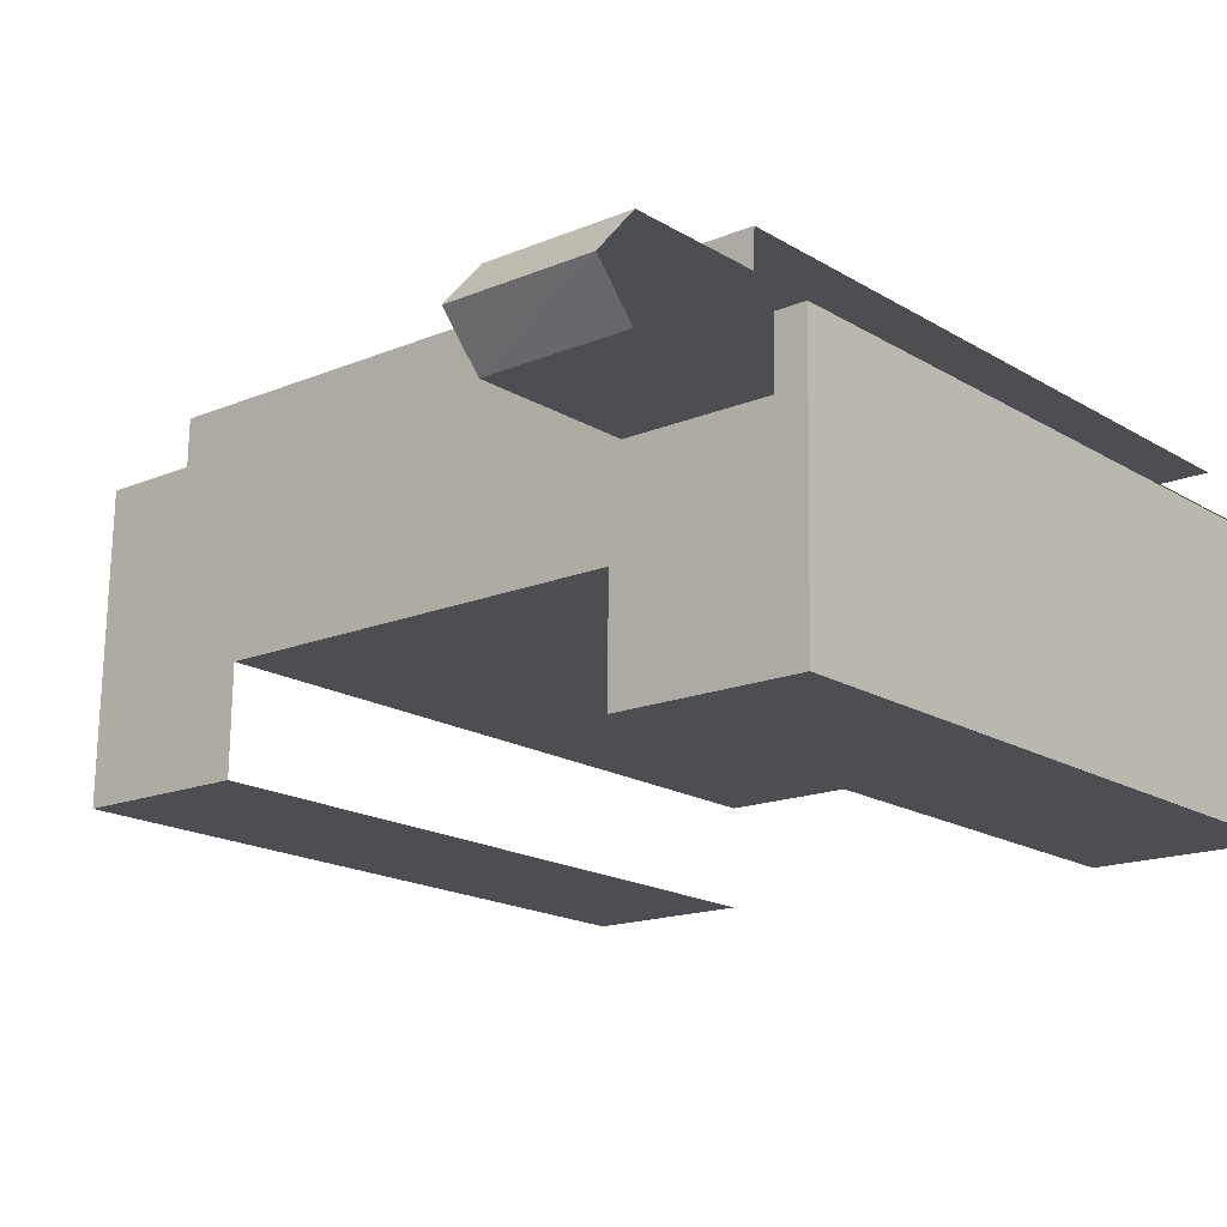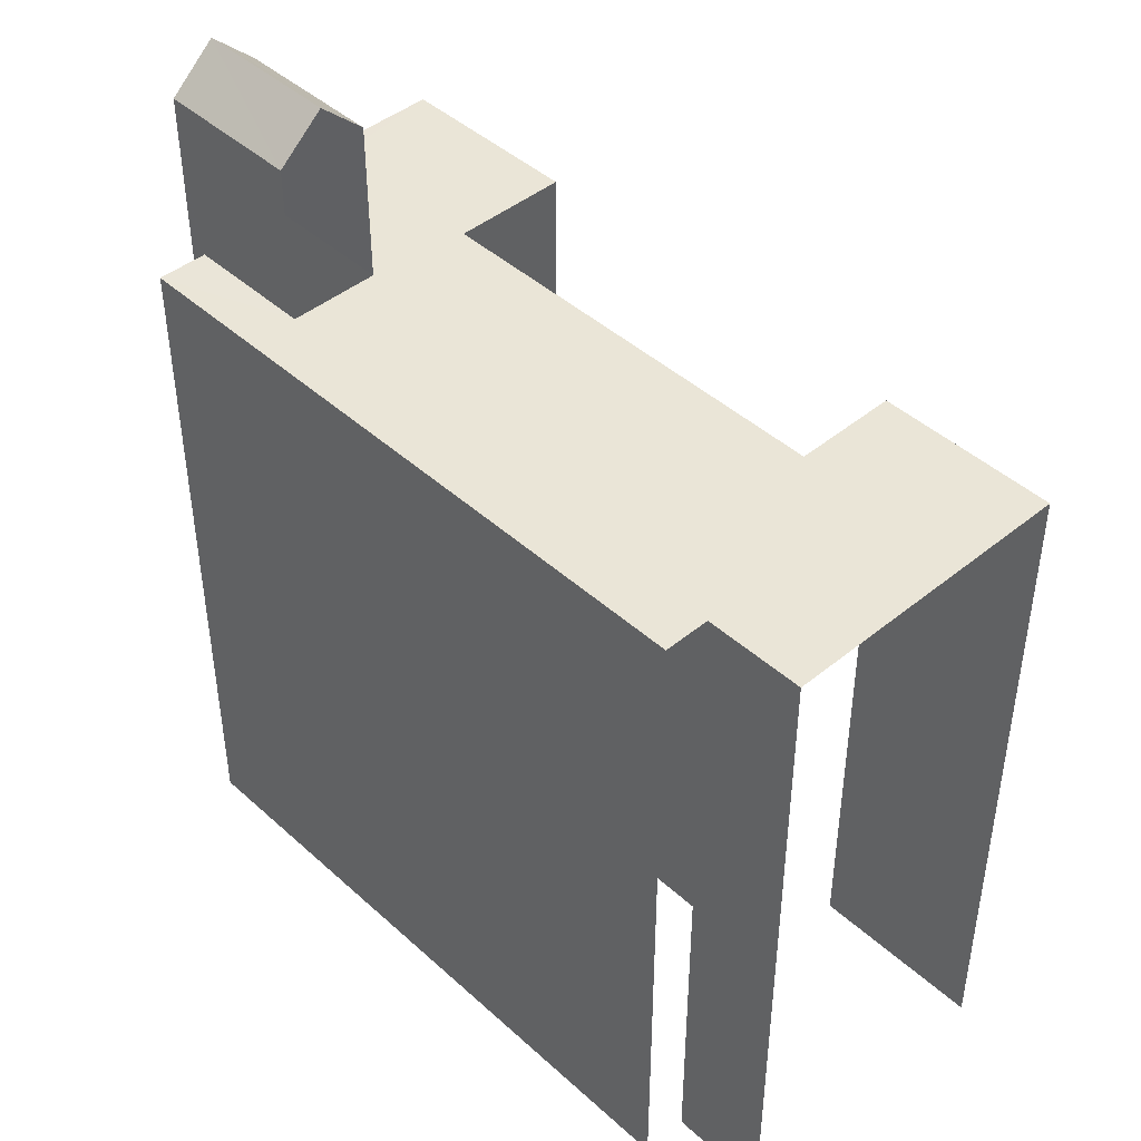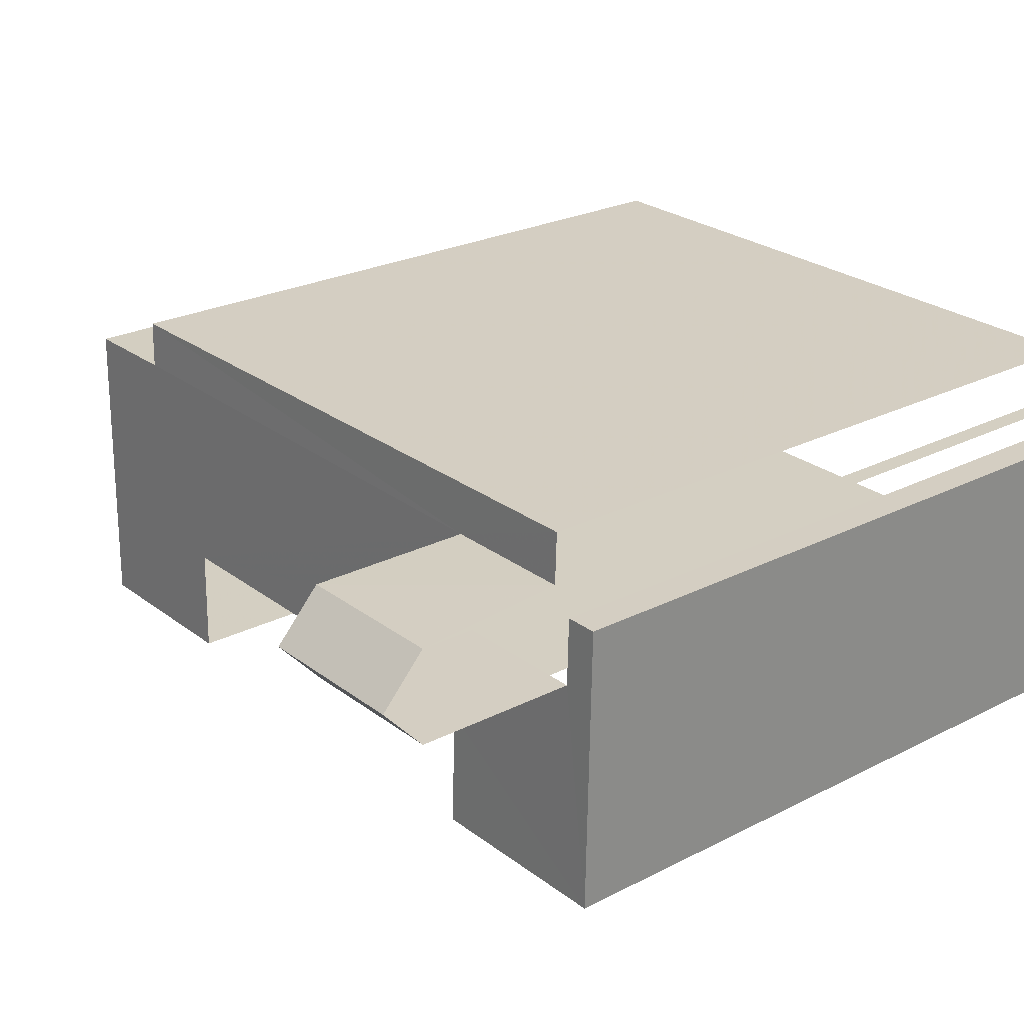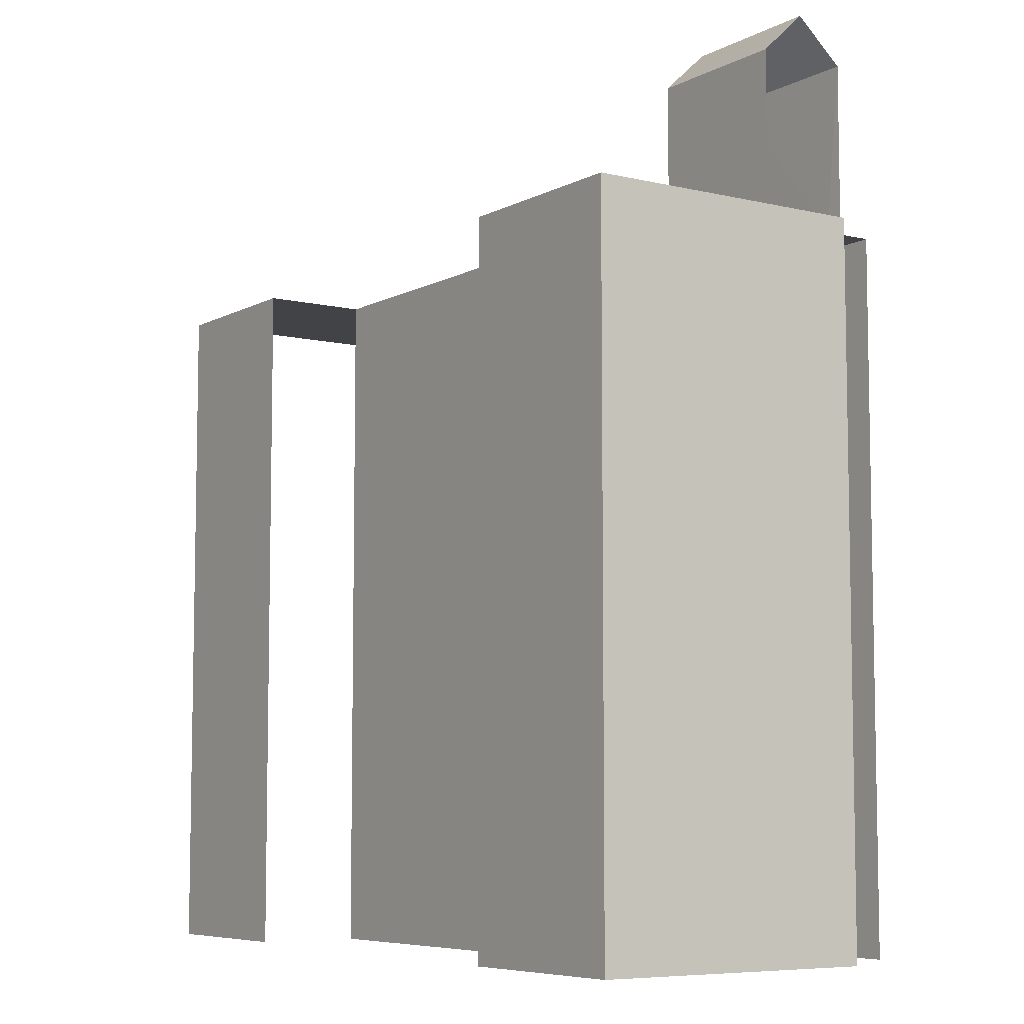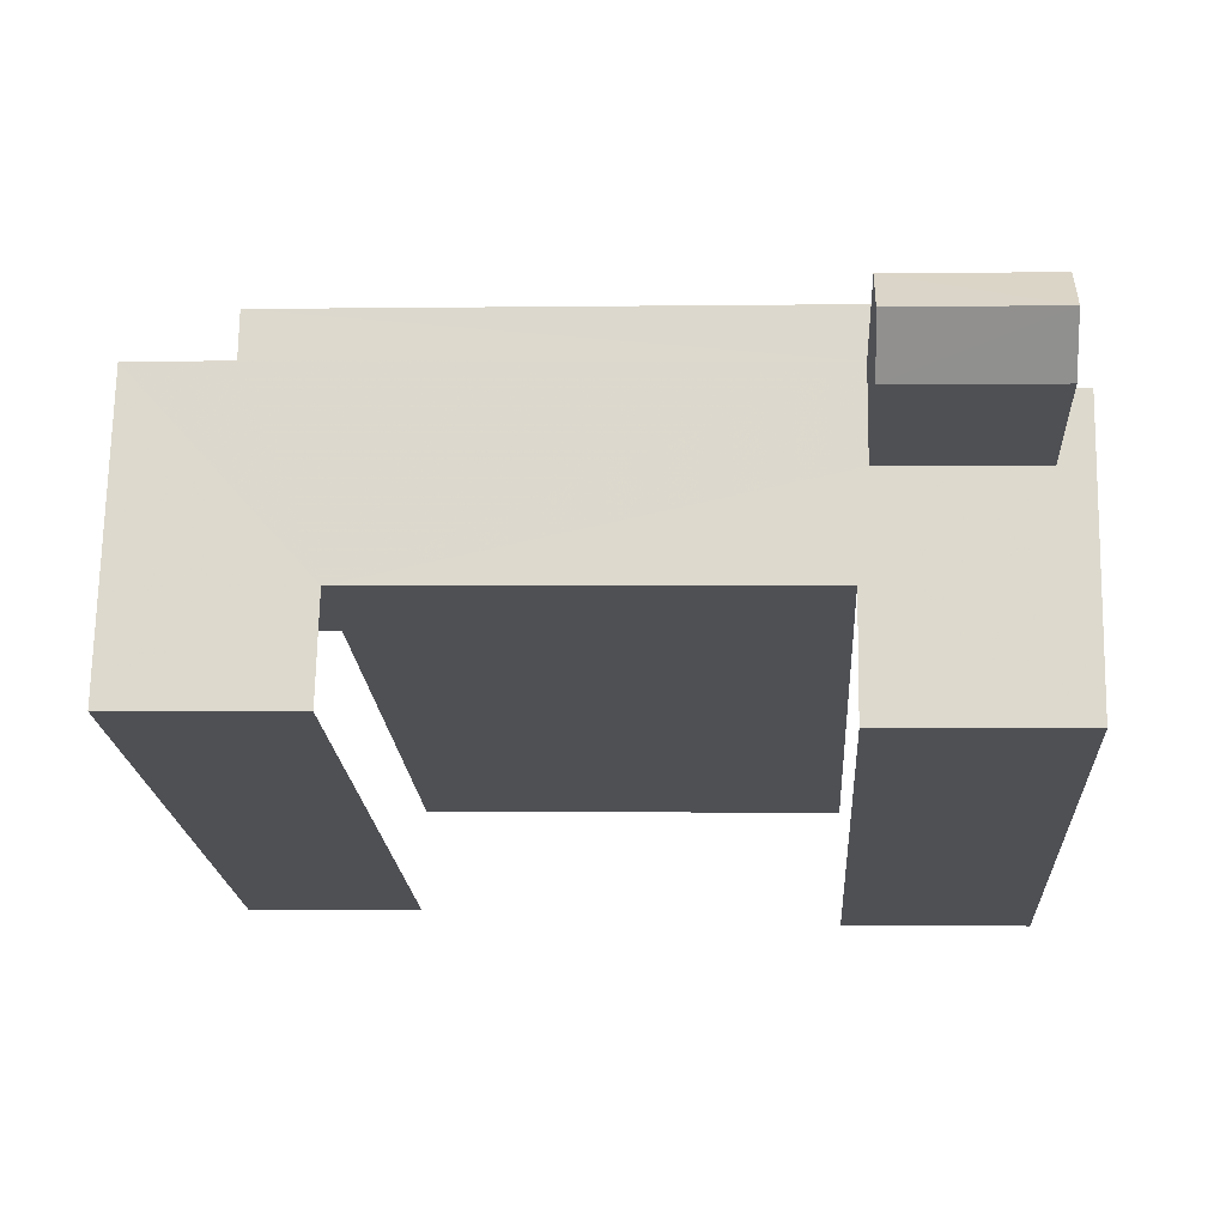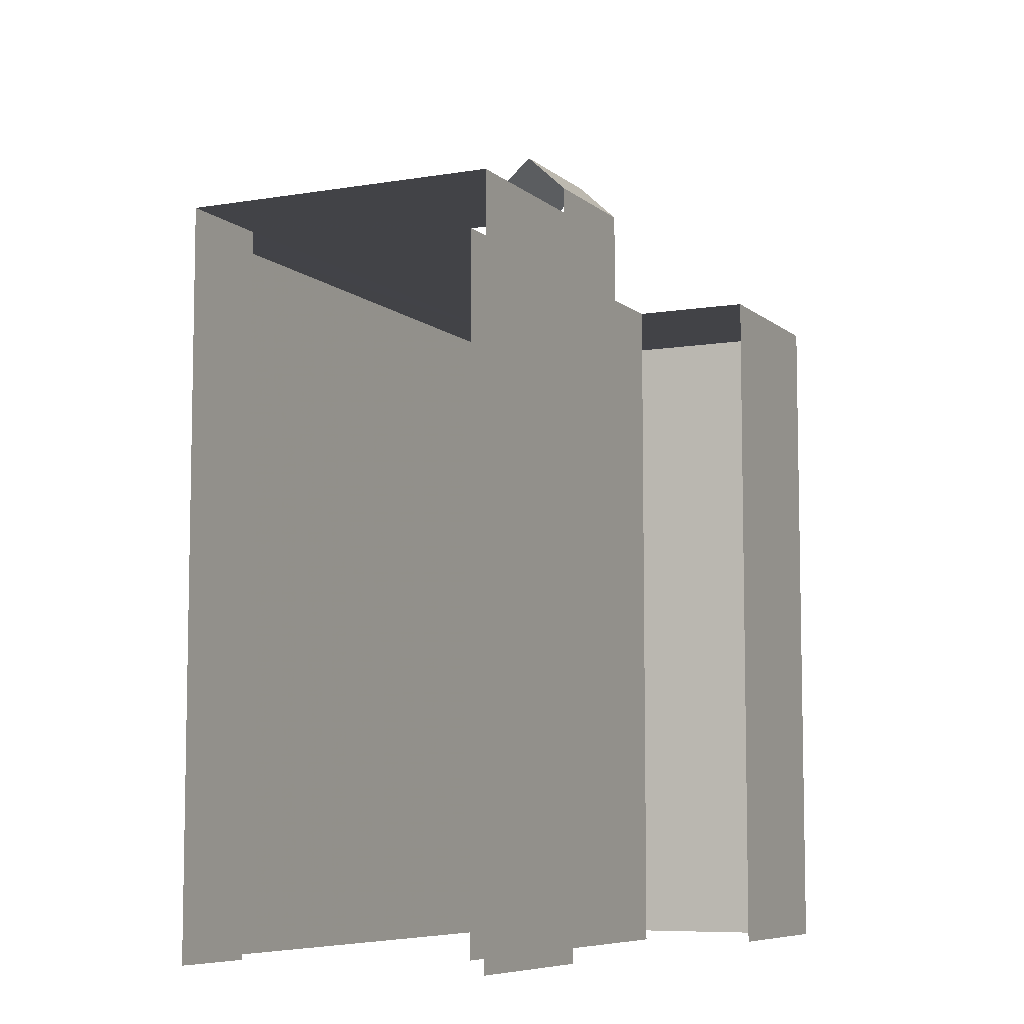
<metadata>
{"format":"obj","ext":"obj","renderer":"f3d","projection":"perspective","resolution":1024,"background":"white","views":[{"elev":-17.9,"azim":40.7,"up":"+Y"},{"elev":44.3,"azim":-134.7,"up":"+Z"},{"elev":24.4,"azim":49.9,"up":"+Y"},{"elev":-7.0,"azim":54.5,"up":"+Z"},{"elev":-19.1,"azim":3.3,"up":"+Y"},{"elev":-7.5,"azim":-65.3,"up":"+Z"}]}
</metadata>
<code>
v -3.735e+05 -1.037e+05 27.51
v -3.735e+05 -1.038e+05 27.51
v -3.735e+05 -1.038e+05 27.51
v -3.735e+05 -1.037e+05 27.51
v -3.735e+05 -1.037e+05 27.51
v -3.735e+05 -1.037e+05 27.51
v -3.735e+05 -1.037e+05 27.51
v -3.735e+05 -1.037e+05 27.51
v -3.735e+05 -1.037e+05 27.51
v -3.735e+05 -1.037e+05 27.51
v -3.735e+05 -1.037e+05 27.51
v -3.735e+05 -1.037e+05 27.51
v -3.735e+05 -1.037e+05 27.51
v -3.735e+05 -1.037e+05 27.51
v -3.735e+05 -1.037e+05 66.48
v -3.735e+05 -1.037e+05 66.48
v -3.735e+05 -1.037e+05 68.35
v -3.735e+05 -1.037e+05 68.35
v -3.735e+05 -1.037e+05 59.16
v -3.735e+05 -1.038e+05 59.16
v -3.735e+05 -1.037e+05 59.16
v -3.735e+05 -1.038e+05 59.16
v -3.735e+05 -1.037e+05 59.16
v -3.735e+05 -1.037e+05 59.16
v -3.735e+05 -1.037e+05 59.16
v -3.735e+05 -1.037e+05 59.16
v -3.735e+05 -1.037e+05 59.16
v -3.735e+05 -1.037e+05 59.16
v -3.735e+05 -1.037e+05 59.16
v -3.735e+05 -1.037e+05 59.16
v -3.735e+05 -1.037e+05 59.16
v -3.735e+05 -1.037e+05 59.16
v -3.735e+05 -1.037e+05 59.16
v -3.735e+05 -1.037e+05 59.16
v -3.735e+05 -1.037e+05 66.48
v -3.735e+05 -1.037e+05 66.48
f 1 2 3
f 4 2 5
f 6 7 8
f 9 7 6
f 10 1 11
f 12 5 13
f 13 1 10
f 14 1 7
f 11 1 14
f 14 7 9
f 2 1 5
f 5 1 13
f 5 12 32
f 16 19 32
f 16 36 17
f 32 12 36
f 16 32 36
f 29 8 7
f 30 29 7
f 27 11 14
f 33 27 14
f 28 9 6
f 28 31 9
f 13 10 24
f 26 13 24
f 22 1 3
f 22 23 1
f 25 34 35
f 35 15 18
f 35 34 15
f 15 16 17
f 18 15 17
f 19 20 21
f 22 20 23
f 24 25 26
f 27 25 24
f 28 29 30
f 31 28 30
f 21 32 19
f 31 30 33
f 33 25 27
f 23 34 30
f 34 23 19
f 30 34 25
f 23 20 19
f 33 30 25
f 17 35 18
f 17 36 35
f 12 26 36
f 36 26 35
f 12 13 26
f 35 26 25
f 34 16 15
f 34 19 16
f 5 21 4
f 5 32 21
f 20 3 2
f 20 22 3
f 27 10 11
f 27 24 10
f 20 2 4
f 21 20 4
f 31 14 9
f 31 33 14
f 30 7 1
f 23 30 1
f 28 6 8
f 29 28 8

</code>
